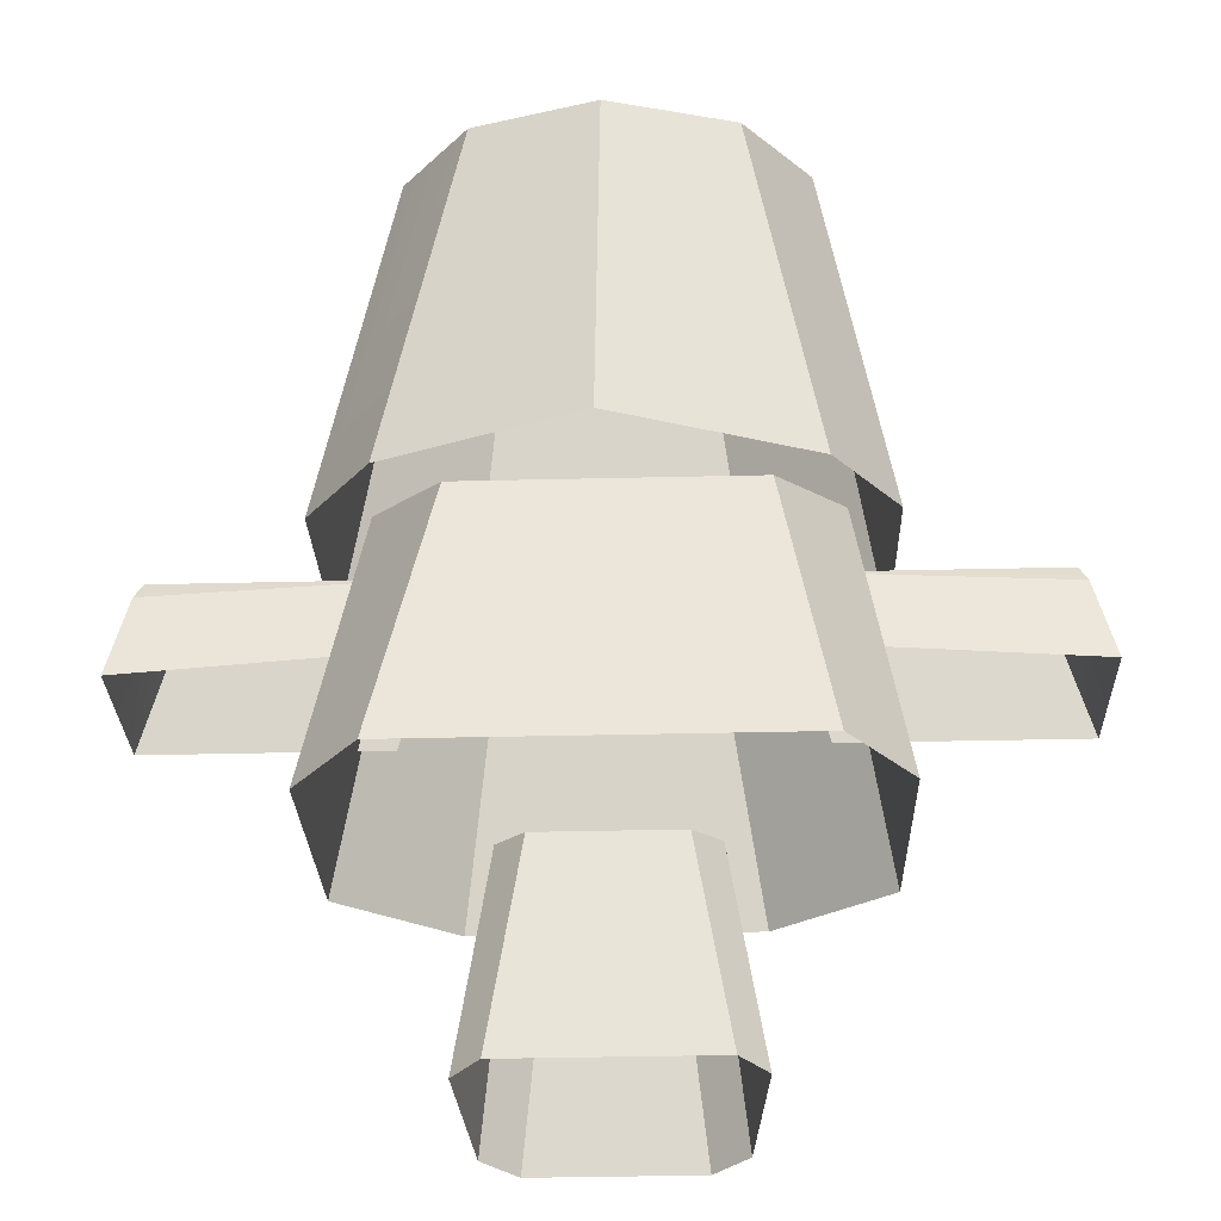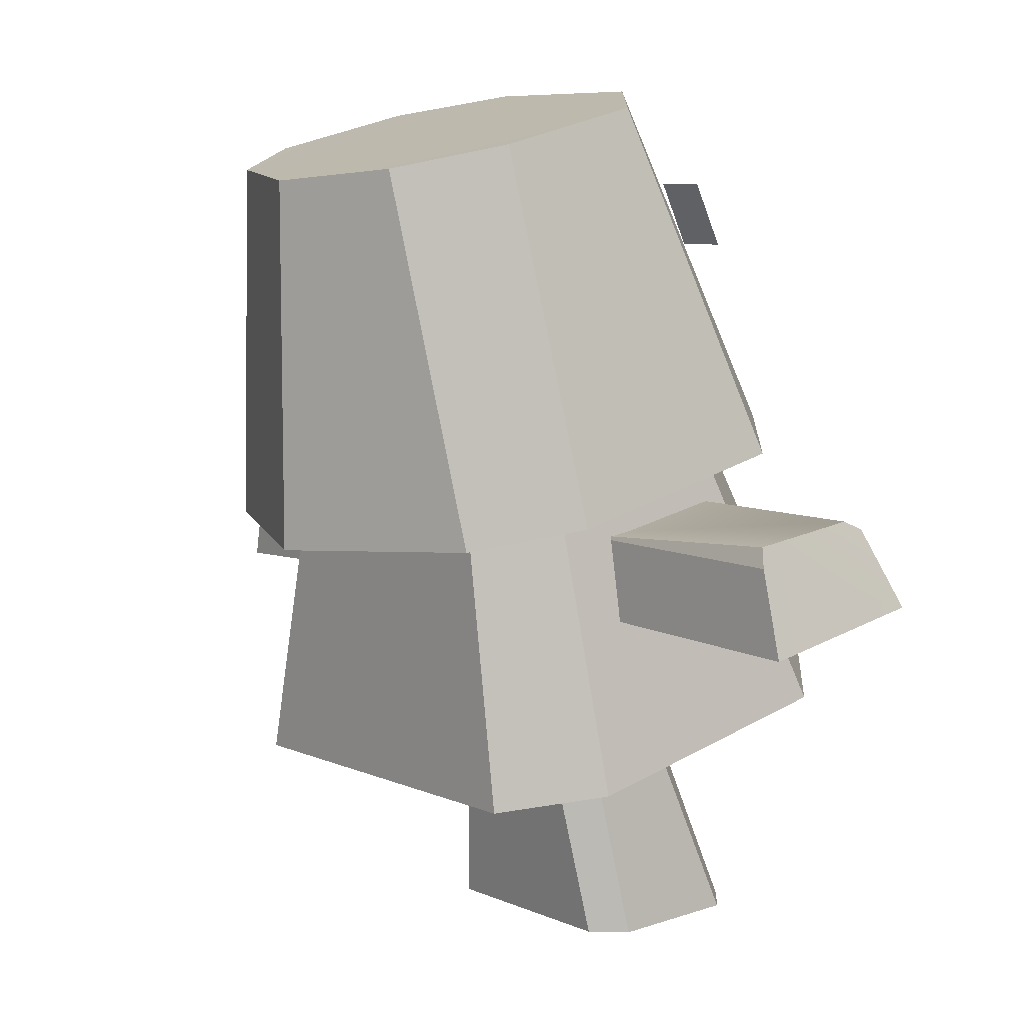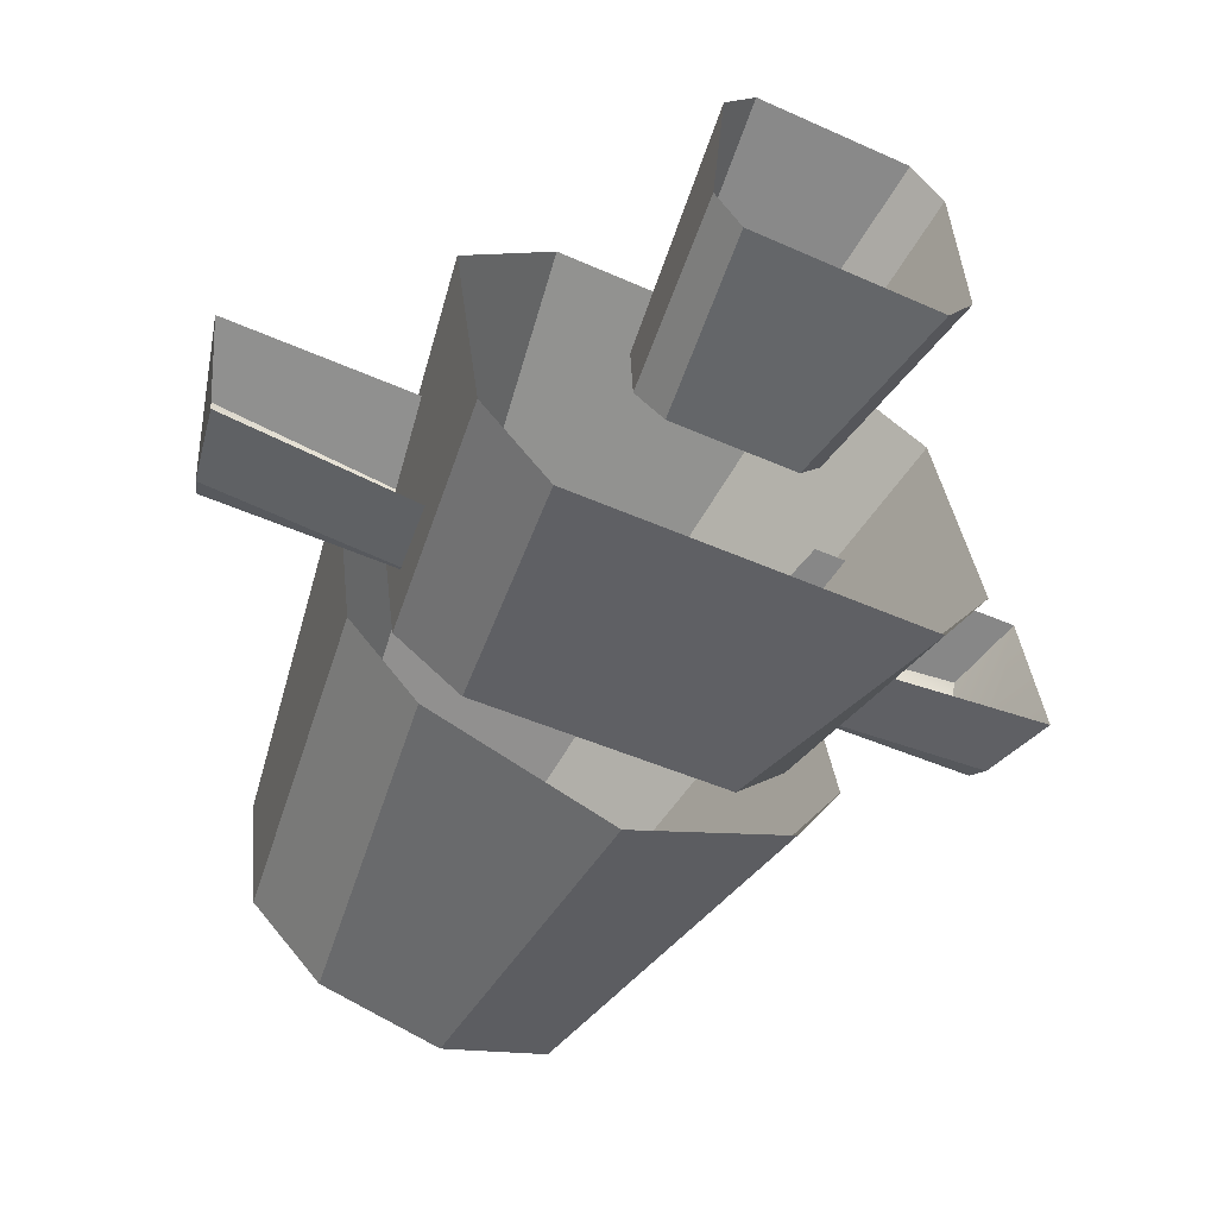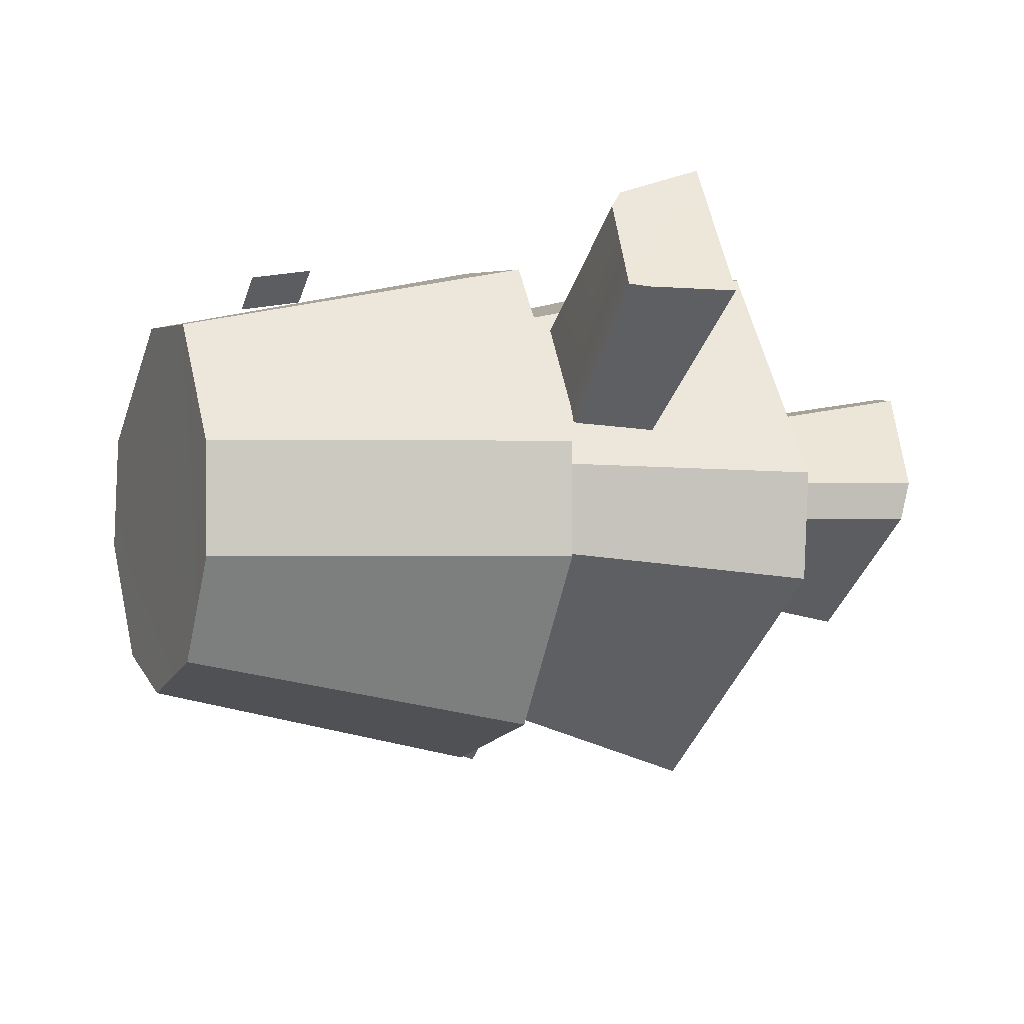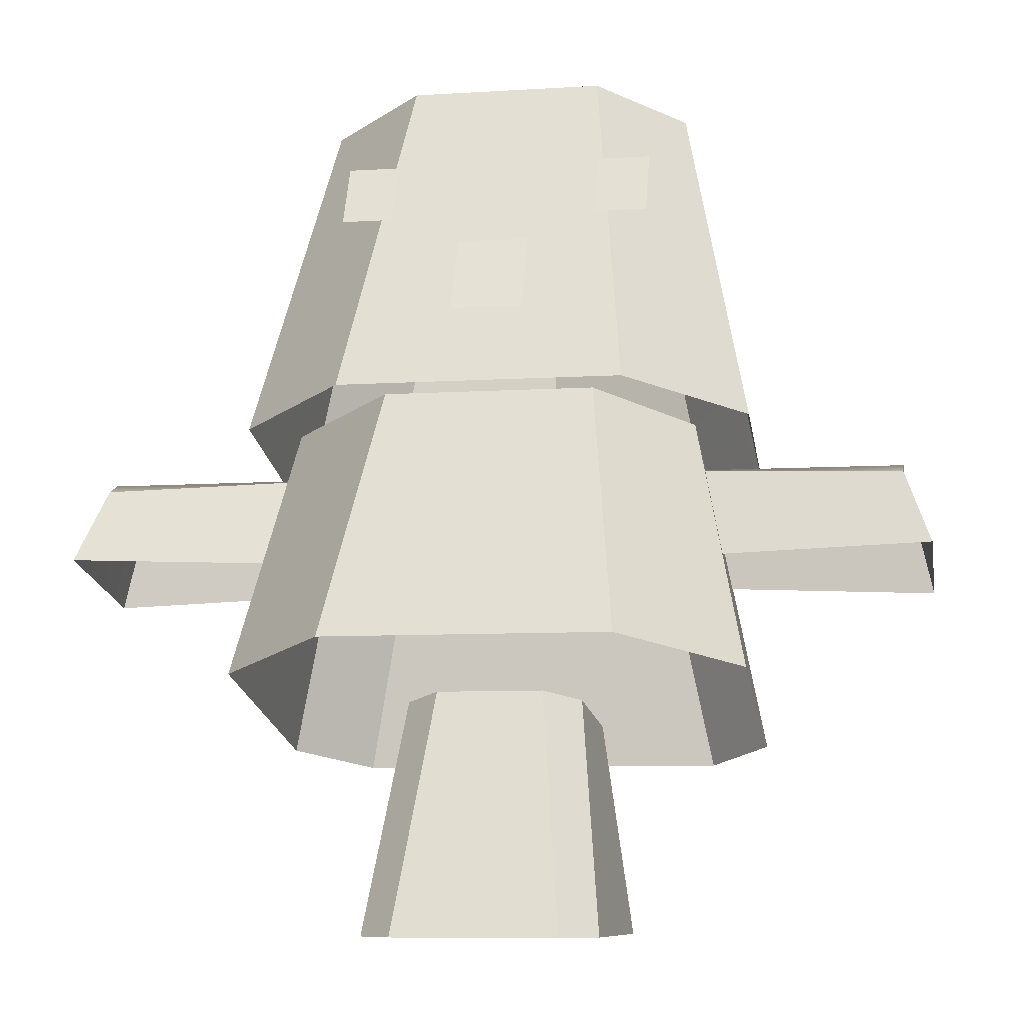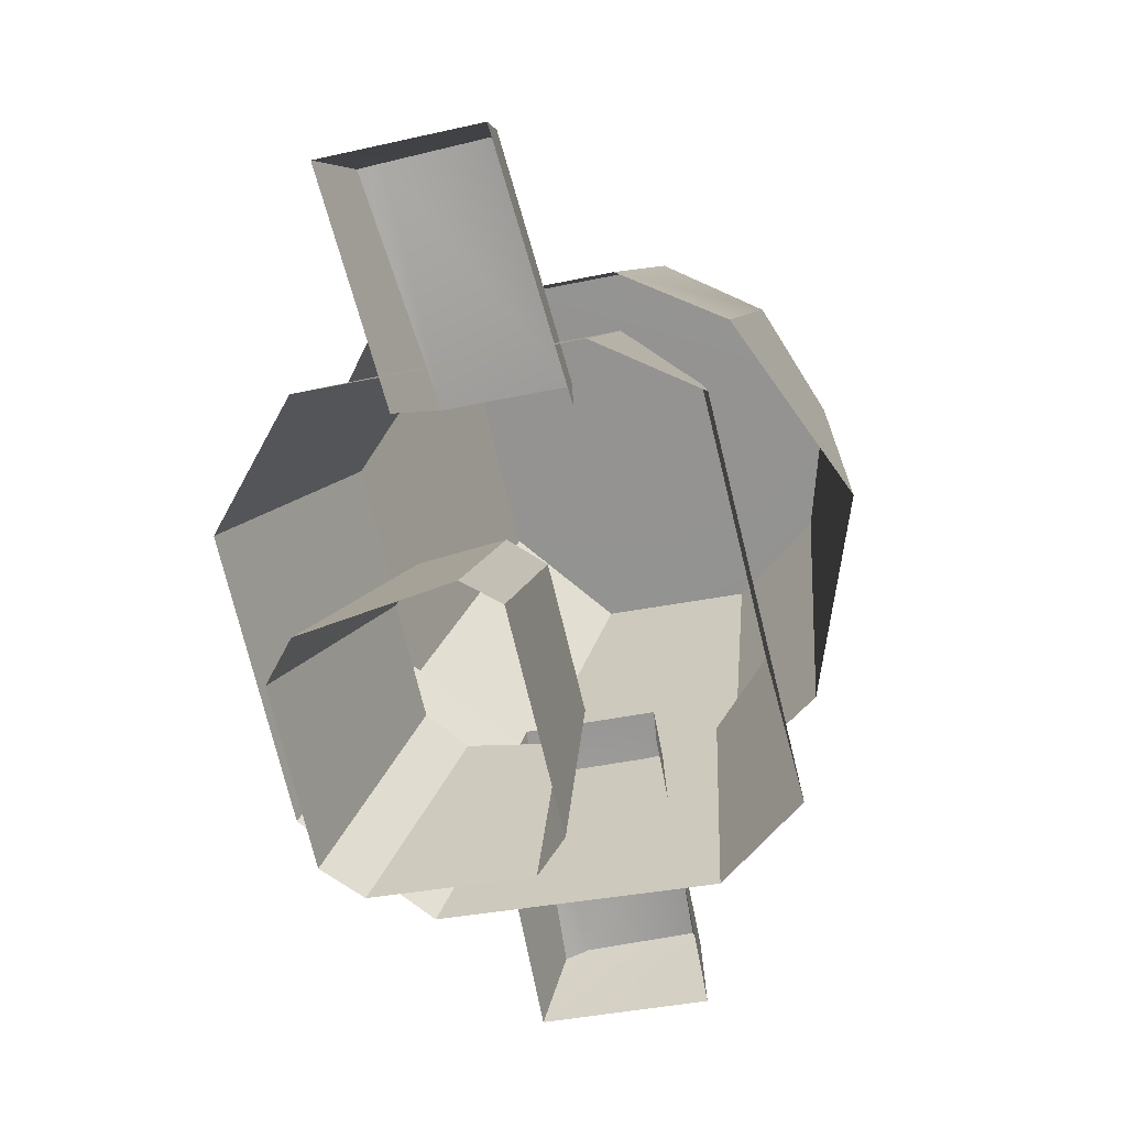
<metadata>
{"format":"obj","ext":"obj","renderer":"f3d","projection":"perspective","resolution":1024,"background":"white","views":[{"elev":-38.3,"azim":-178.3,"up":"+Y"},{"elev":7.5,"azim":-128.7,"up":"+Y"},{"elev":-44.8,"azim":-27.7,"up":"+Z"},{"elev":-39.8,"azim":-108.1,"up":"+Z"},{"elev":-8.1,"azim":9.9,"up":"+Y"},{"elev":-73.4,"azim":103.7,"up":"+Y"}]}
</metadata>
<code>
g obj_scarecrow1
v -0.1393 0.8768 -0.2016
v -0.1393 0.8768 -0.2016
v -0.2145 0.9025 -0.09992
v 0.1352 0.8767 -0.2021
v 0.1352 0.8767 -0.2021
v 0.2102 0.9025 -0.09992
v 0.1884 0.5049 0.1644
v 0.4614 0.5052 0.159
v 0.4614 0.4943 0.1852
v 0.1884 0.4742 0.02024
v 0.47 0.4674 0.03209
v 0.4614 0.4886 0.03822
v -0.1884 0.5049 0.1644
v -0.4614 0.4943 0.1852
v -0.4614 0.5052 0.159
v -0.1884 0.4742 0.02024
v -0.4614 0.4886 0.03822
v -0.47 0.4674 0.03209
v 0.1832 0.8614 0.2149
v 0.1832 0.791 0.249
v 0.1252 0.791 0.249
v 0.1252 0.8614 0.2149
v -0.109 0.8614 0.2149
v -0.109 0.791 0.249
v -0.167 0.791 0.249
v -0.167 0.8614 0.2149
v -0.1564 0.5871 0.3189
v -0.1005 0.9664 0.1579
v 0.1156 0.9664 0.1579
v 0.1628 0.5871 0.3189
v 0.1628 0.5871 0.3189
v 0.1156 0.9664 0.1579
v 0.2102 0.9437 0.06632
v 0.2925 0.5598 0.2088
v -0.1005 0.9664 0.1579
v -0.1564 0.5871 0.3189
v -0.2861 0.5598 0.2088
v -0.2145 0.9437 0.06632
v 0.2925 0.4958 -0.04969
v 0.2925 0.5598 0.2088
v 0.2102 0.9437 0.06632
v 0.2102 0.9025 -0.09992
v -0.2861 0.4958 -0.04969
v -0.2145 0.9025 -0.09992
v -0.2145 0.9437 0.06632
v -0.2861 0.5598 0.2088
v 0.0003054 0.8646 -0.2473
v -0.2145 0.9025 -0.09992
v -0.1393 0.8768 -0.2016
v -0.2145 0.9437 0.06632
v -0.1005 0.9664 0.1579
v 0.1156 0.9664 0.1579
v 0.2102 0.9437 0.06632
v 0.1352 0.8767 -0.2021
v 0.2102 0.9025 -0.09992
v -0.1557 0.2999 0.3997
v -0.1095 0.583 0.2764
v 0.1254 0.583 0.2764
v 0.1623 0.2999 0.3997
v 0.1623 0.2999 0.3997
v 0.1254 0.583 0.2764
v 0.2282 0.5563 0.17
v 0.2915 0.2707 0.2824
v -0.1095 0.583 0.2764
v -0.1557 0.2999 0.3997
v -0.2849 0.2707 0.2824
v -0.2333 0.5563 0.17
v 0.2915 0.1993 -0.01726
v 0.2915 0.2707 0.2824
v 0.2282 0.5563 0.17
v 0.2282 0.5032 -0.04176
v -0.2849 0.1993 -0.01726
v -0.2333 0.5032 -0.04176
v -0.2333 0.5563 0.17
v -0.2849 0.2707 0.2824
v 0.05068 0.7587 0.262
v 0.05068 0.6721 0.3062
v -0.02917 0.6721 0.3062
v -0.02917 0.7587 0.262
v -0.0894 -0.01652 0.3308
v -0.05769 0.2516 0.2328
v 0.06208 0.2516 0.2328
v 0.09379 -0.01652 0.3308
v 0.1327 -0.01652 0.2957
v 0.1011 0.2425 0.199
v 0.1115 0.2177 0.1063
v 0.1493 -0.01652 0.1369
v -0.1071 0.2177 0.1063
v -0.0967 0.2425 0.199
v -0.1283 -0.01652 0.2957
v -0.1449 -0.01652 0.1369
v 0.1352 0.8767 -0.2021
v 0.0003051 0.8646 -0.2473
v 0.005665 0.4578 -0.2429
v 0.219 0.4719 -0.1565
v -0.2124 0.4719 -0.1561
v 0.005665 0.4578 -0.2429
v 0.0003082 0.8646 -0.2473
v -0.1393 0.8768 -0.2016
v 0.08001 0.2086 0.07245
v -0.07562 0.2086 0.07245
v -0.1133 -0.01652 0.1019
v 0.1177 -0.01652 0.1019
v 0.09379 -0.01652 0.3308
v 0.06208 0.2516 0.2328
v 0.1011 0.2425 0.199
v 0.1327 -0.01652 0.2957
v 0.1493 -0.01652 0.1369
v 0.1115 0.2177 0.1063
v 0.08001 0.2086 0.07245
v 0.1177 -0.01652 0.1019
v -0.05769 0.2516 0.2328
v -0.0894 -0.01652 0.3308
v -0.1283 -0.01652 0.2957
v -0.0967 0.2425 0.199
v -0.1133 -0.01652 0.1019
v -0.07562 0.2086 0.07245
v -0.1071 0.2177 0.1063
v -0.1449 -0.01652 0.1369
v 0.1549 0.4854 -0.1128
v -0.16 0.4854 -0.1128
v -0.2117 0.1816 -0.1182
v 0.2182 0.1816 -0.1182
v 0.2915 0.1993 -0.01726
v 0.2282 0.5032 -0.04176
v 0.1549 0.4854 -0.1128
v 0.2182 0.1816 -0.1182
v -0.2117 0.1816 -0.1182
v -0.16 0.4854 -0.1128
v -0.2333 0.5032 -0.04176
v -0.2849 0.1993 -0.01726
v -0.2145 0.9025 -0.09992
v -0.2861 0.4958 -0.04969
v -0.2124 0.4719 -0.1561
v -0.1393 0.8768 -0.2016
v 0.2925 0.4958 -0.04969
v 0.2102 0.9025 -0.09992
v 0.1352 0.8767 -0.2021
v 0.219 0.4719 -0.1565
v 0.4918 0.4104 0.219
v 0.47 0.4674 0.03209
v 0.4918 0.3732 0.03434
v 0.4614 0.4886 0.03822
v 0.4614 0.4943 0.1852
v 0.4614 0.5052 0.159
v 0.4614 0.5052 0.159
v 0.1884 0.5049 0.1644
v 0.1884 0.4742 0.02024
v 0.4614 0.4886 0.03822
v 0.1884 0.5049 0.1644
v 0.4614 0.4943 0.1852
v 0.4918 0.4104 0.219
v 0.2207 0.4018 0.2068
v 0.4918 0.3732 0.03434
v 0.47 0.4674 0.03209
v 0.1884 0.4742 0.02024
v 0.1884 0.3868 0.02024
v -0.47 0.4674 0.03209
v -0.4918 0.4104 0.219
v -0.4918 0.3732 0.03434
v -0.4614 0.4886 0.03822
v -0.4614 0.4943 0.1852
v -0.4614 0.5052 0.159
v -0.1884 0.4742 0.02024
v -0.1884 0.5049 0.1644
v -0.4614 0.5052 0.159
v -0.4614 0.4886 0.03822
v -0.1884 0.5049 0.1644
v -0.2207 0.4018 0.2068
v -0.4918 0.4104 0.219
v -0.4614 0.4943 0.1852
v -0.1884 0.4742 0.02024
v -0.47 0.4674 0.03209
v -0.4918 0.3732 0.03434
v -0.1884 0.3868 0.02024
g obj_scarecrow1_0
f 3 2 1
f 6 5 4
f 9 8 7
f 12 11 10
f 15 14 13
f 18 17 16
f 21 20 19
f 22 21 19
f 25 24 23
f 26 25 23
f 29 28 27
f 30 29 27
f 33 32 31
f 34 33 31
f 37 36 35
f 38 37 35
f 41 40 39
f 42 41 39
f 45 44 43
f 46 45 43
f 49 48 47
f 48 50 47
f 50 51 47
f 47 51 52
f 53 47 52
f 54 47 53
f 55 54 53
f 58 57 56
f 59 58 56
f 62 61 60
f 63 62 60
f 66 65 64
f 67 66 64
f 70 69 68
f 71 70 68
f 74 73 72
f 75 74 72
f 78 77 76
f 79 78 76
f 82 81 80
f 83 82 80
f 86 85 84
f 87 86 84
f 90 89 88
f 91 90 88
f 94 93 92
f 95 94 92
f 98 97 96
f 99 98 96
f 102 101 100
f 103 102 100
f 106 105 104
f 107 106 104
f 110 109 108
f 111 110 108
f 114 113 112
f 115 114 112
f 118 117 116
f 119 118 116
f 122 121 120
f 123 122 120
f 126 125 124
f 127 126 124
f 130 129 128
f 131 130 128
f 134 133 132
f 135 134 132
f 138 137 136
f 139 138 136
f 142 141 140
f 141 143 140
f 144 140 143
f 145 144 143
f 148 147 146
f 149 148 146
f 152 151 150
f 153 152 150
f 156 155 154
f 157 156 154
f 160 159 158
f 159 161 158
f 159 162 161
f 162 163 161
f 166 165 164
f 167 166 164
f 170 169 168
f 171 170 168
f 174 173 172
f 175 174 172

</code>
